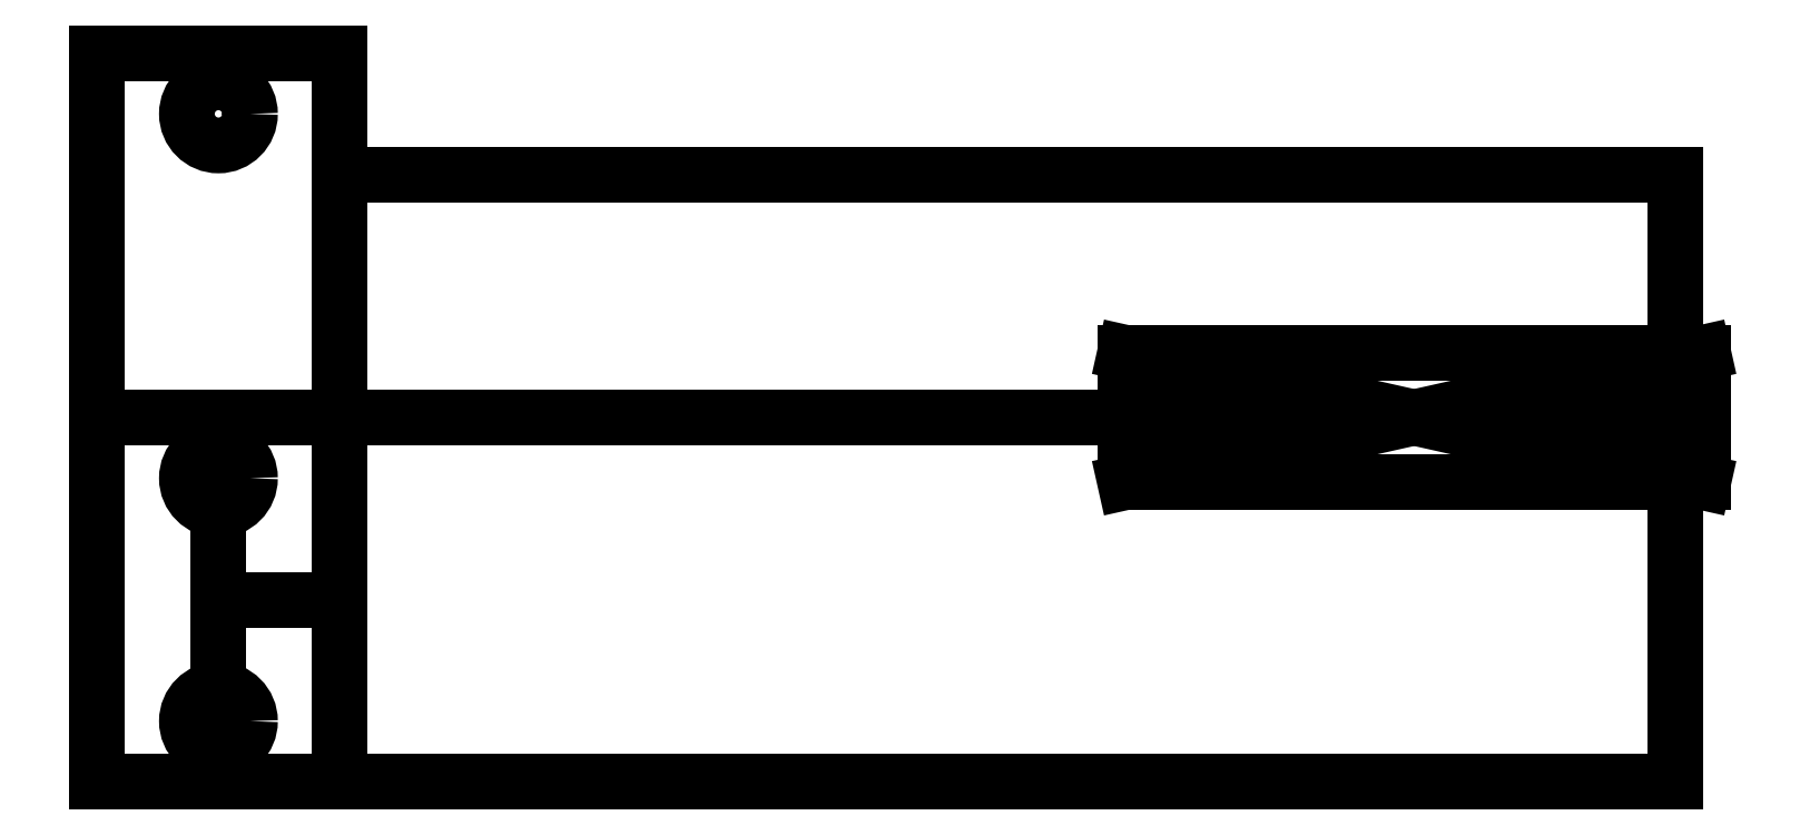
<metadata>
{"format":"dxf","ext":"dxf","renderer":"ezdxf+matplotlib","layout":"modelspace","background":"white","min_lineweight":24,"dpi":150}
</metadata>
<code>
0
SECTION
2
ENTITIES
0
CIRCLE
8
0
10
0
20
0
30
0
40
2.6
210
0
220
0
230
1
0
LINE
8
0
10
0
20
0
30
0
11
0
21
20
31
0
0
CIRCLE
8
0
10
0
20
20
30
0
40
2.6
210
0
220
0
230
1
0
LWPOLYLINE
8
0
90
8
70
1
43
0
10
-10
20
25
10
-10
20
-5
10
10
20
-5
10
120
20
-5
10
120
20
25
10
10
20
25
10
10
20
55
10
-10
20
55
0
LINE
8
0
10
10
20
-5
30
0
11
10
21
25
31
0
0
LINE
8
0
10
10
20
25
30
0
11
-10
21
25
31
0
0
LINE
8
0
10
10
20
10
30
0
11
0
21
10
31
0
0
CIRCLE
8
0
10
3.331e-14
20
50
30
0
40
2.6
210
0
220
0
230
1
0
LINE
8
0
10
120
20
25
30
0
11
120
21
45
31
0
0
LINE
8
0
10
120
20
45
30
0
11
10
21
45
31
0
0
CIRCLE
8
0
10
79
20
25
30
0
40
2.1
210
0
220
0
230
1
0
CIRCLE
8
0
10
115
20
25
30
0
40
2.1
210
0
220
0
230
1
0
LWPOLYLINE
8
0
90
4
70
1
43
0
10
74.66
20
19.67
10
122.3
20
19.67
10
122.3
20
30.33
10
74.66
20
30.33
0
LINE
8
0
10
74.66
20
19.67
30
0
11
122.3
21
30.33
31
0
0
LINE
8
0
10
122.3
20
19.67
30
0
11
74.66
21
30.33
31
0
0
ENDSEC
0
EOF

</code>
